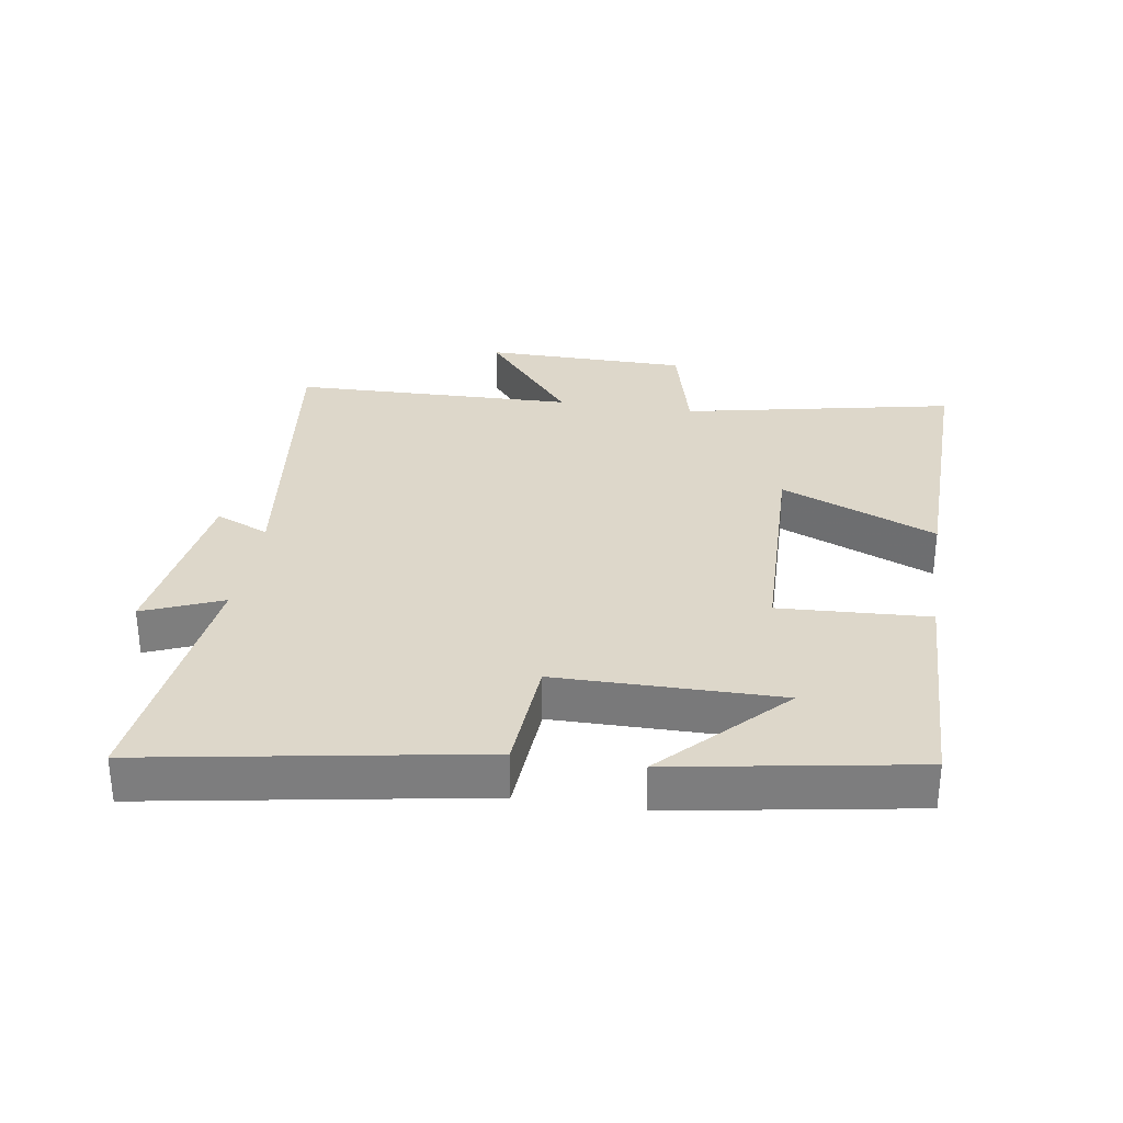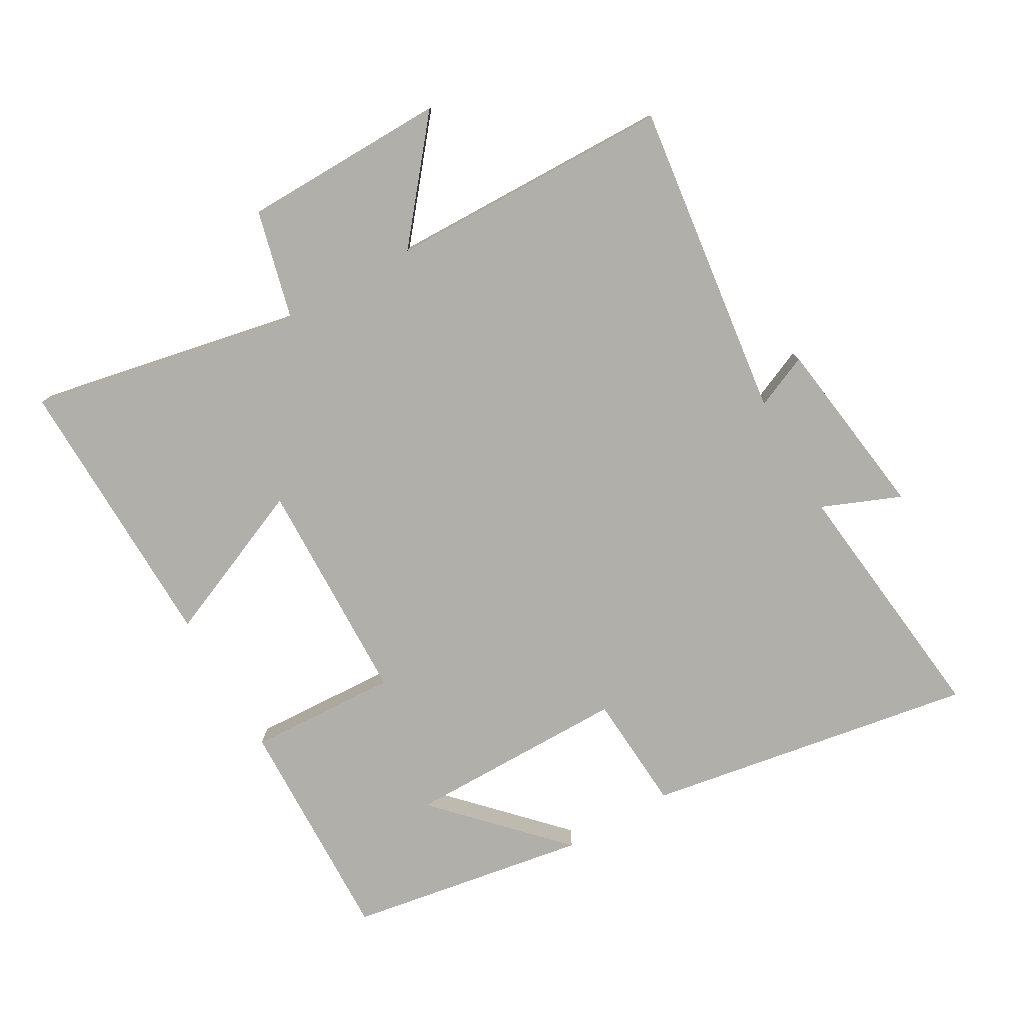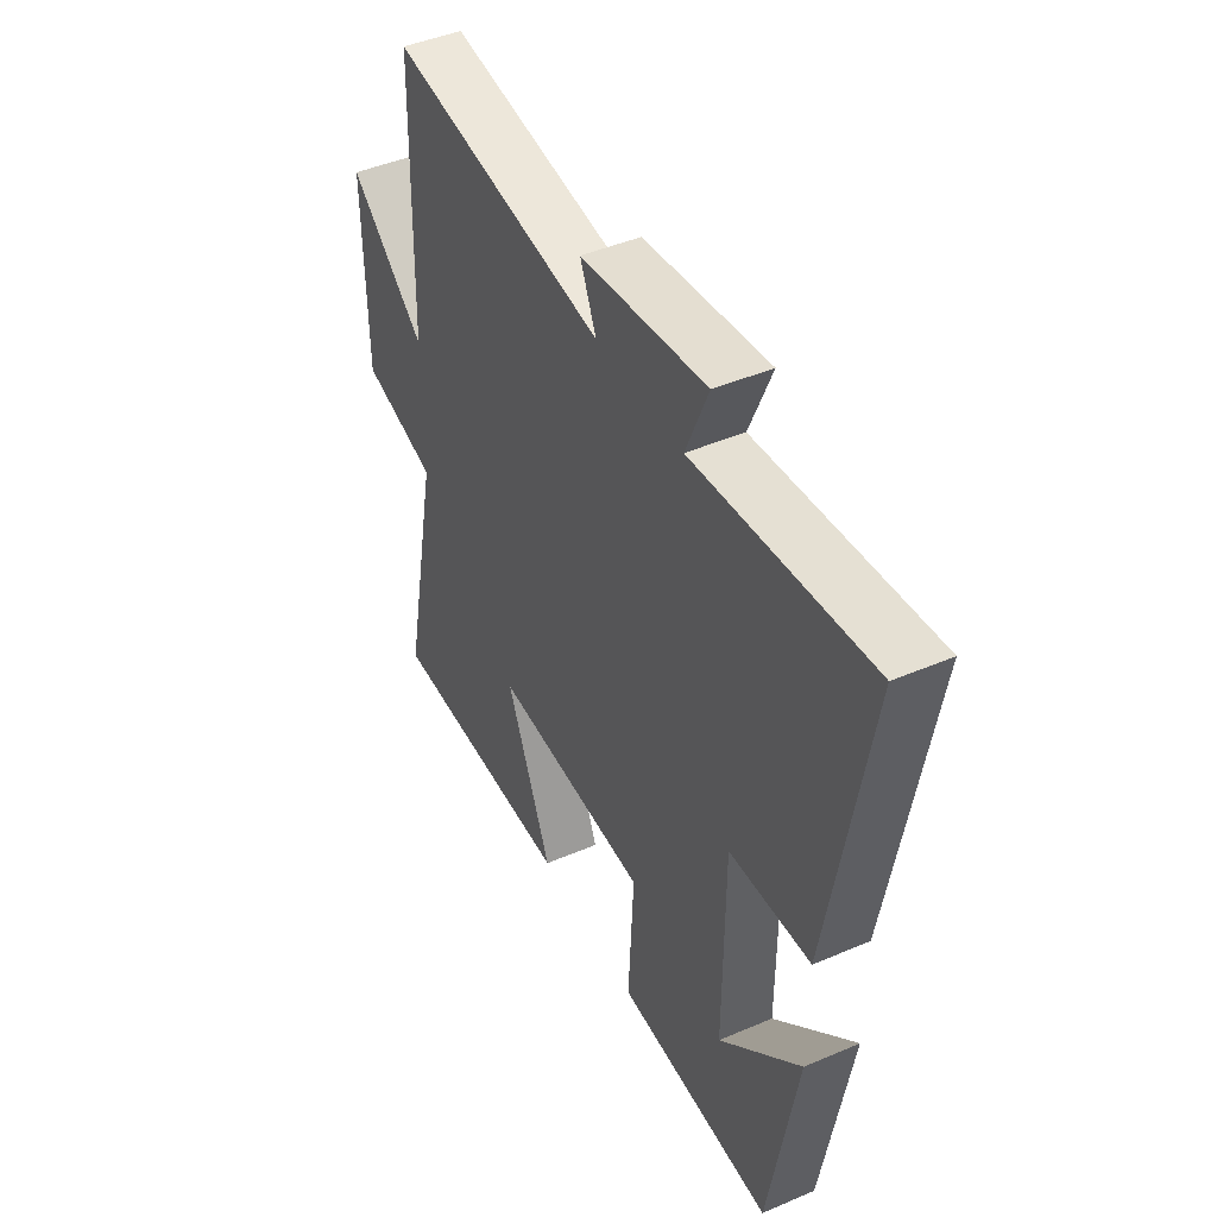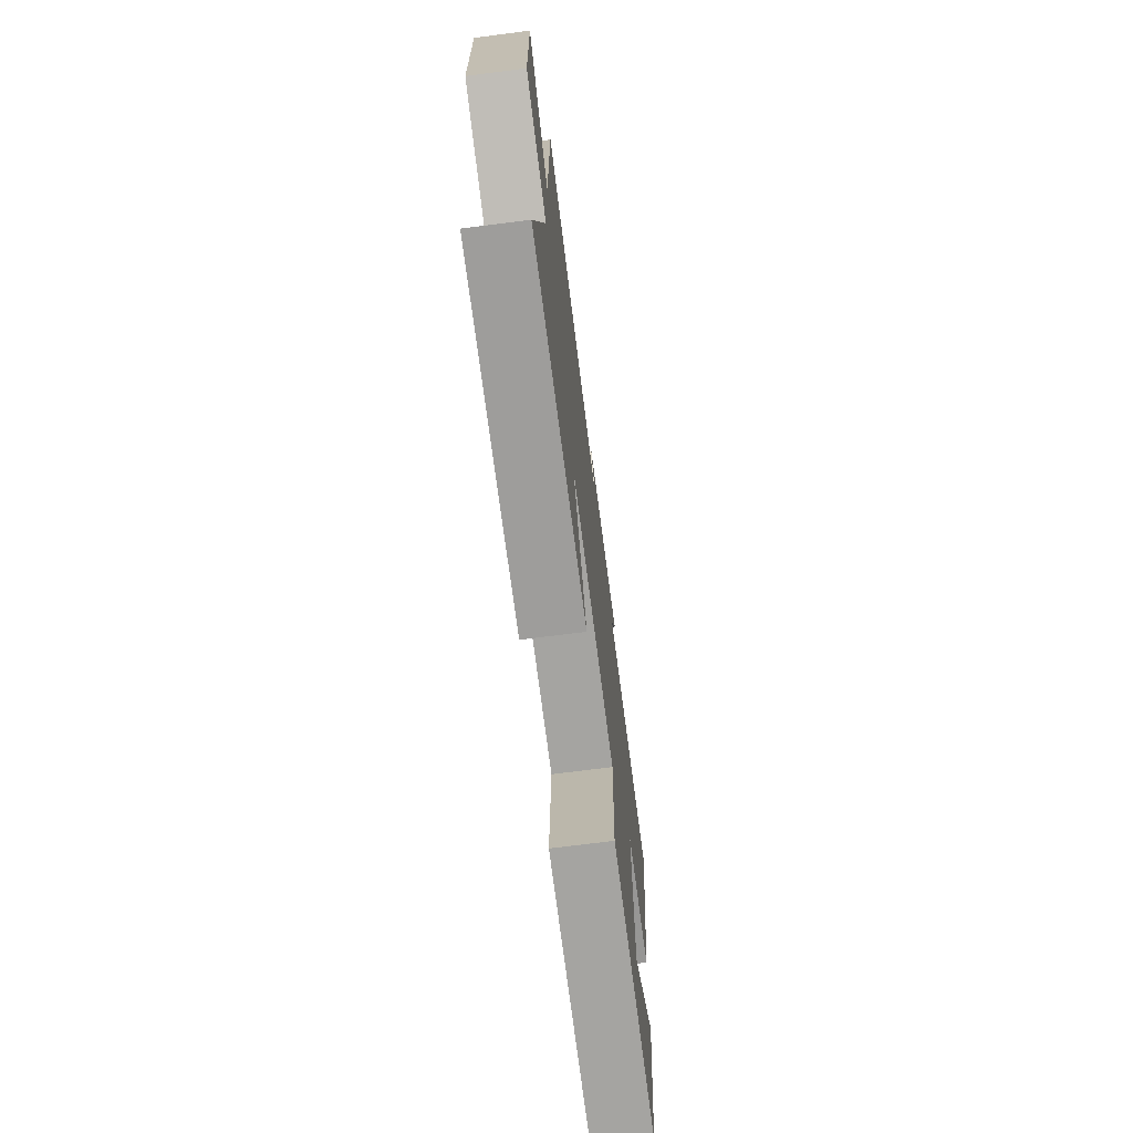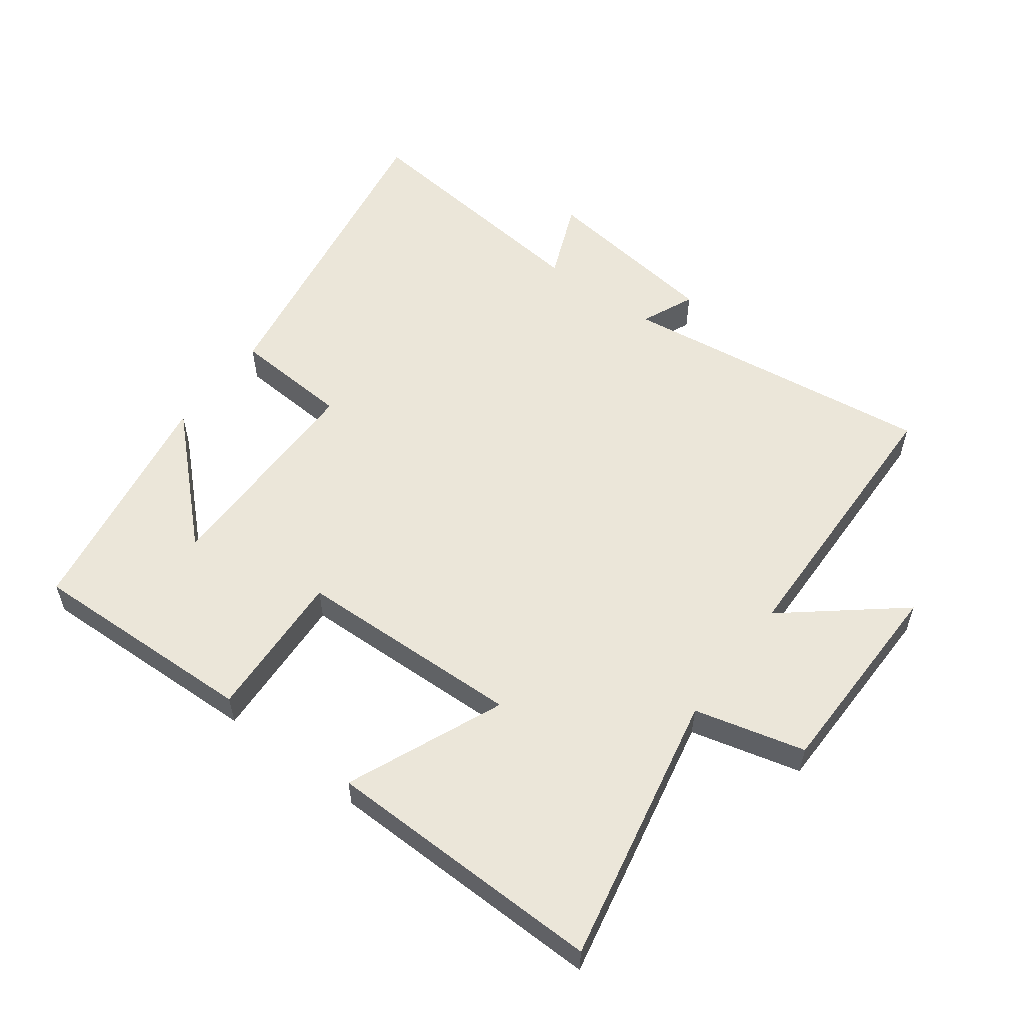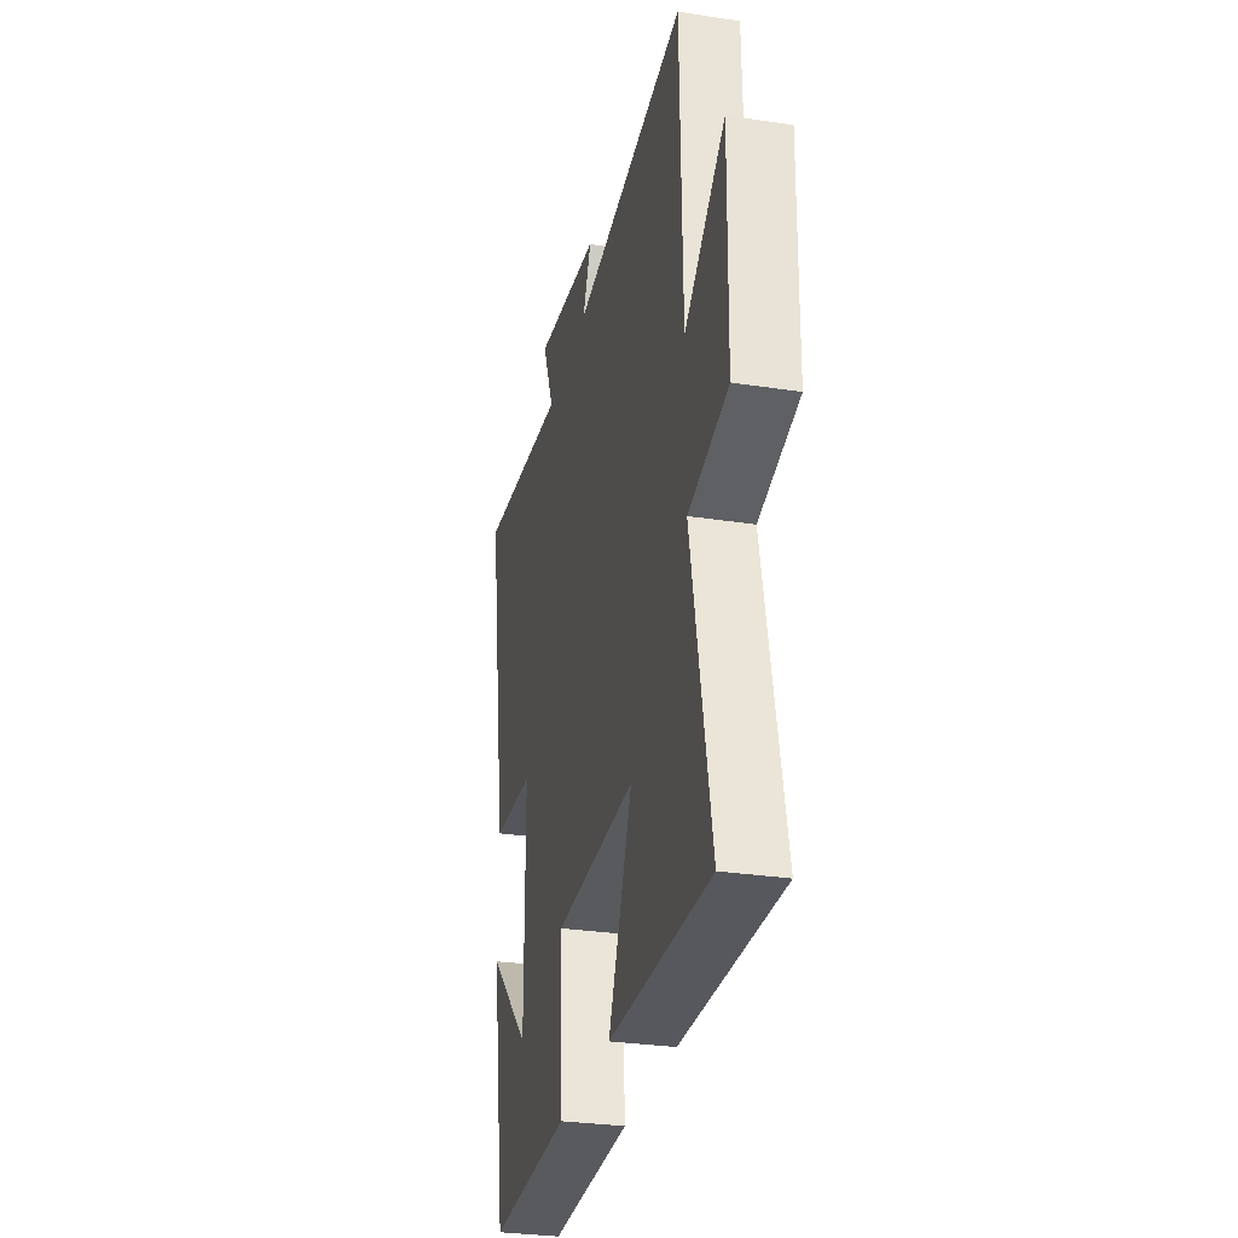
<metadata>
{"format":"obj","ext":"obj","renderer":"f3d","projection":"perspective","resolution":1024,"background":"white","views":[{"elev":30.9,"azim":98.9,"up":"+Y"},{"elev":-78.0,"azim":-60.1,"up":"+Y"},{"elev":45.0,"azim":63.6,"up":"+Z"},{"elev":-71.7,"azim":-82.7,"up":"+Z"},{"elev":56.0,"azim":-143.3,"up":"+Y"},{"elev":-29.9,"azim":-102.7,"up":"+Z"}]}
</metadata>
<code>
v -0.49 0.07 0.563
v -0.002 0.07 0.5
v -0.038 0.07 0.583
v 0.244 0.07 0.621
v 0.194 0.07 0.5
v 0.587 0.07 0.544
v 0.5 0.07 0.037
v 0.318 0.07 0.025
v 0.316 0.07 -0.317
v 0.5 0.07 -0.141
v 0.437 0.07 -0.511
v 0.083 0.07 -0.5
v 0.095 0.07 -0.27
v -0.255 0.07 -0.26
v -0.153 0.07 -0.5
v -0.585 0.07 -0.508
v -0.5 0.07 -0.09
v -0.67 0.07 -0.047
v -0.674 0.07 0.269
v -0.5 0.07 0.126
v -0.49 0 0.563
v -0.002 0 0.5
v -0.038 0 0.583
v 0.244 0 0.621
v 0.194 0 0.5
v 0.587 0 0.544
v 0.5 0 0.037
v 0.318 0 0.025
v 0.316 0 -0.317
v 0.5 0 -0.141
v 0.437 0 -0.511
v 0.083 0 -0.5
v 0.095 0 -0.27
v -0.255 0 -0.26
v -0.153 0 -0.5
v -0.585 0 -0.508
v -0.5 0 -0.09
v -0.67 0 -0.047
v -0.674 0 0.269
v -0.5 0 0.126
f 17 18 19 20
f 17 20 1 2
f 14 15 16 17
f 13 14 17 2
f 11 12 13
f 9 10 11
f 9 11 13
f 8 9 13 2
f 5 6 7 8
f 2 3 4 5
f 2 5 8
f 40 39 38 37
f 22 21 40 37
f 37 36 35 34
f 22 37 34 33
f 33 32 31
f 31 30 29
f 33 31 29
f 22 33 29 28
f 28 27 26 25
f 25 24 23 22
f 28 25 22
f 1 21 22 2
f 2 22 23 3
f 3 23 24 4
f 4 24 25 5
f 5 25 26 6
f 6 26 27 7
f 7 27 28 8
f 8 28 29 9
f 9 29 30 10
f 10 30 31 11
f 11 31 32 12
f 12 32 33 13
f 13 33 34 14
f 14 34 35 15
f 15 35 36 16
f 16 36 37 17
f 17 37 38 18
f 18 38 39 19
f 19 39 40 20
f 20 40 21 1

</code>
